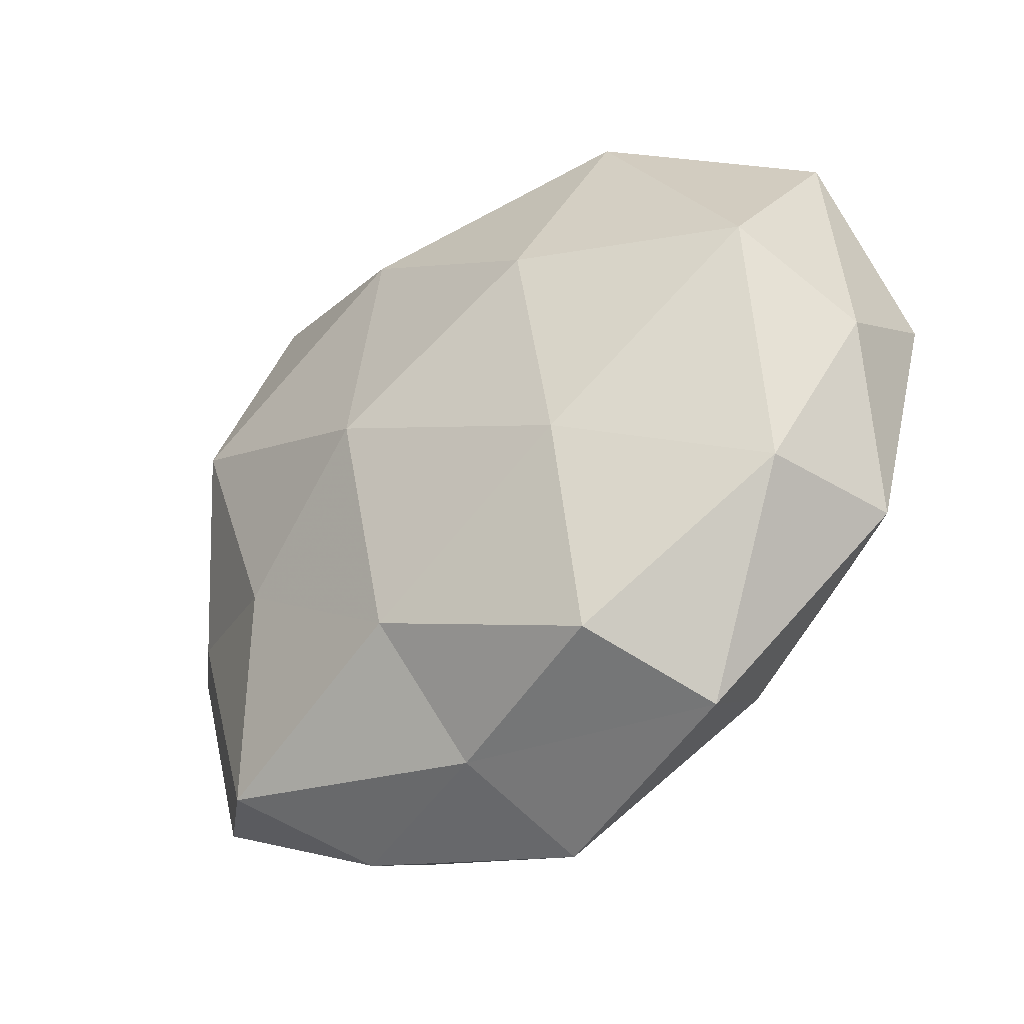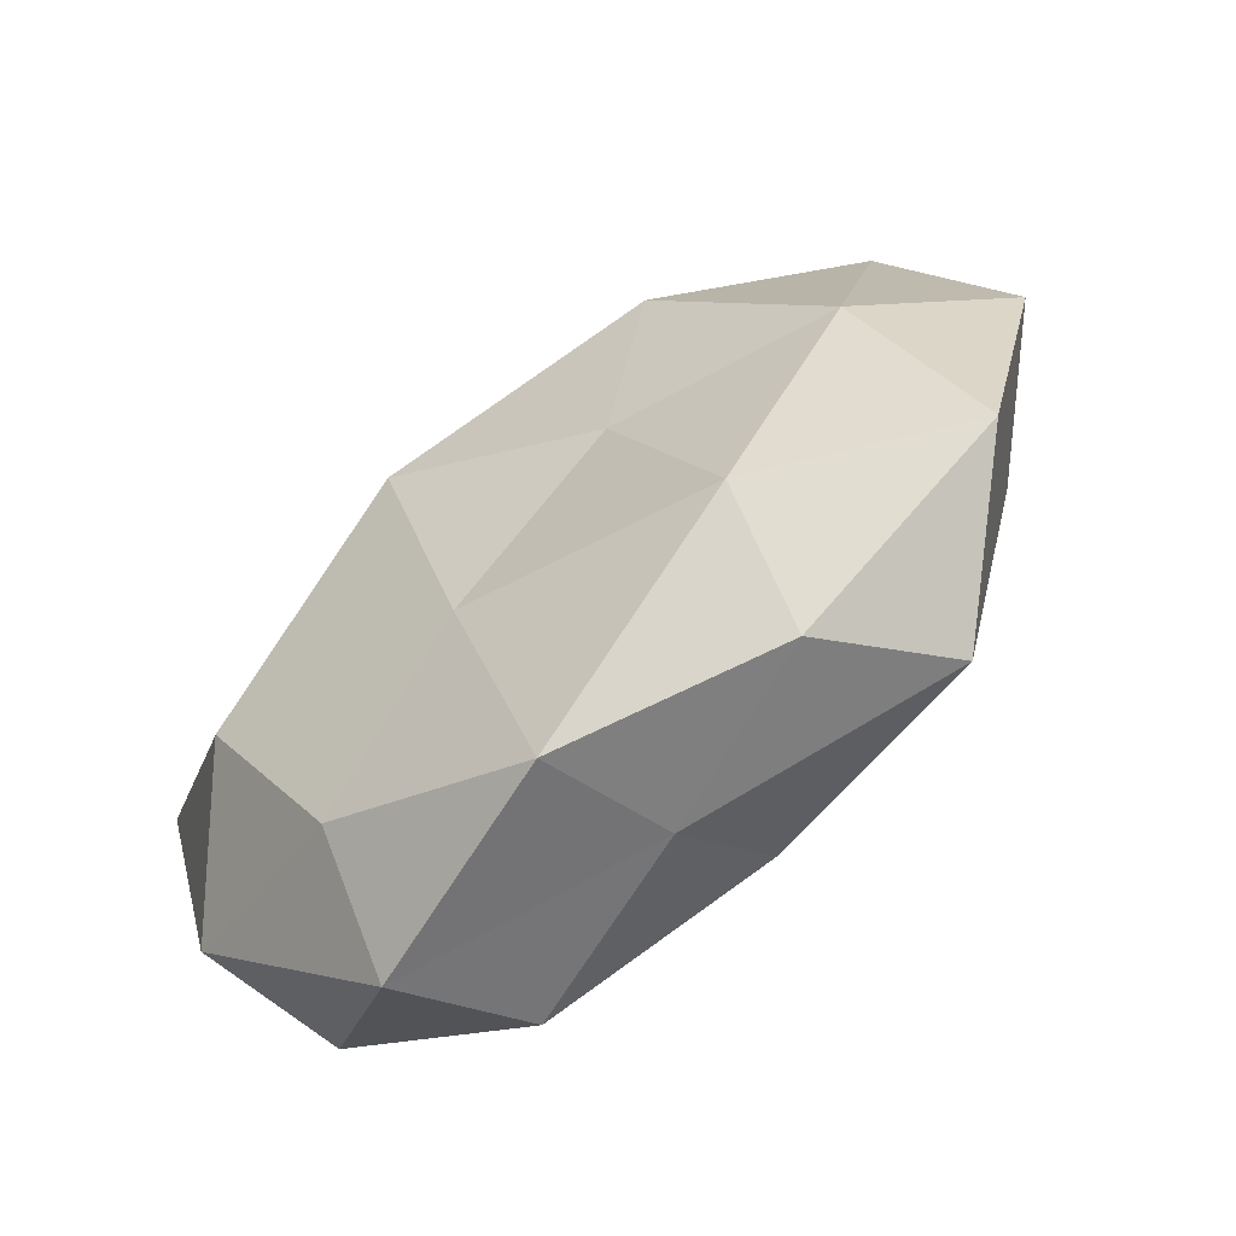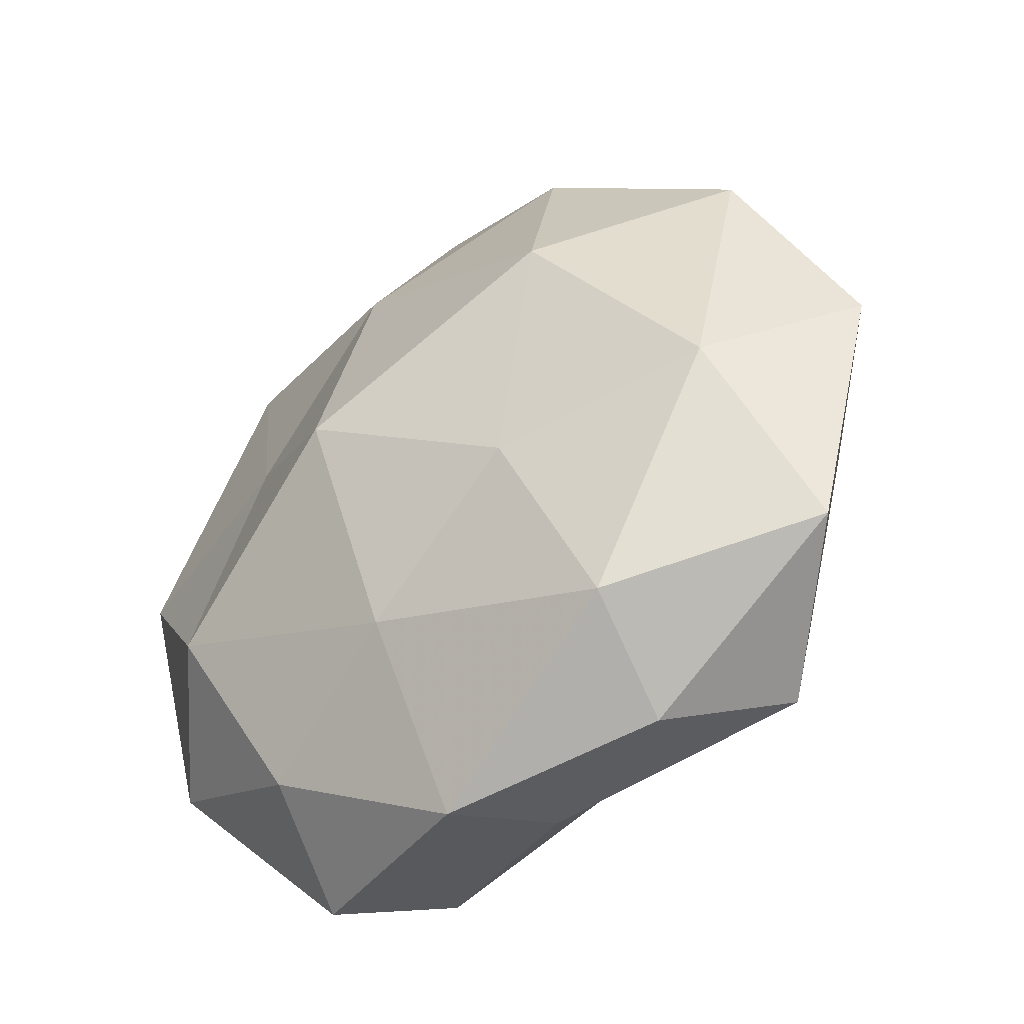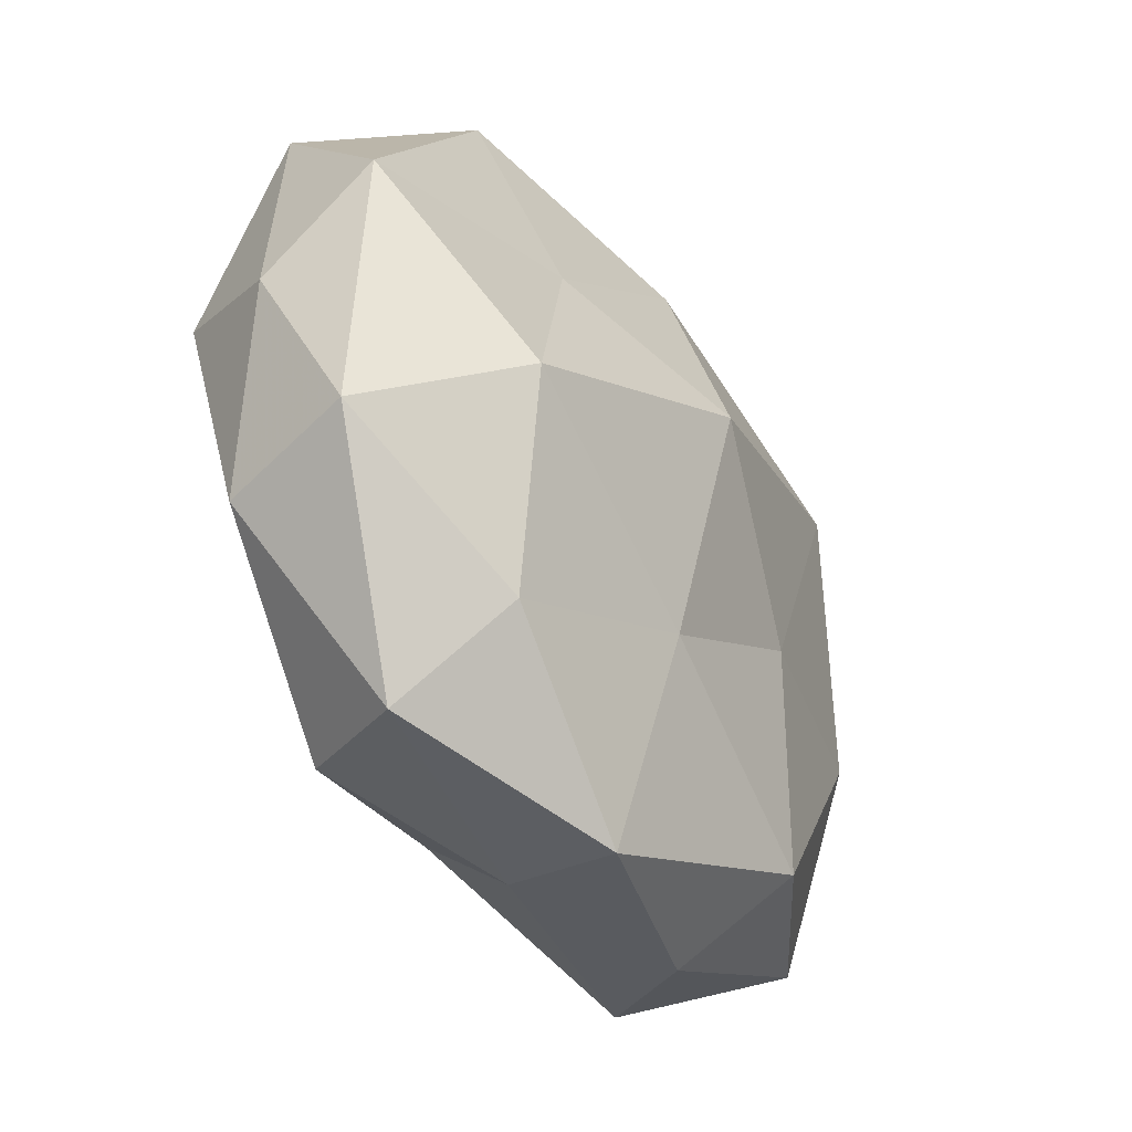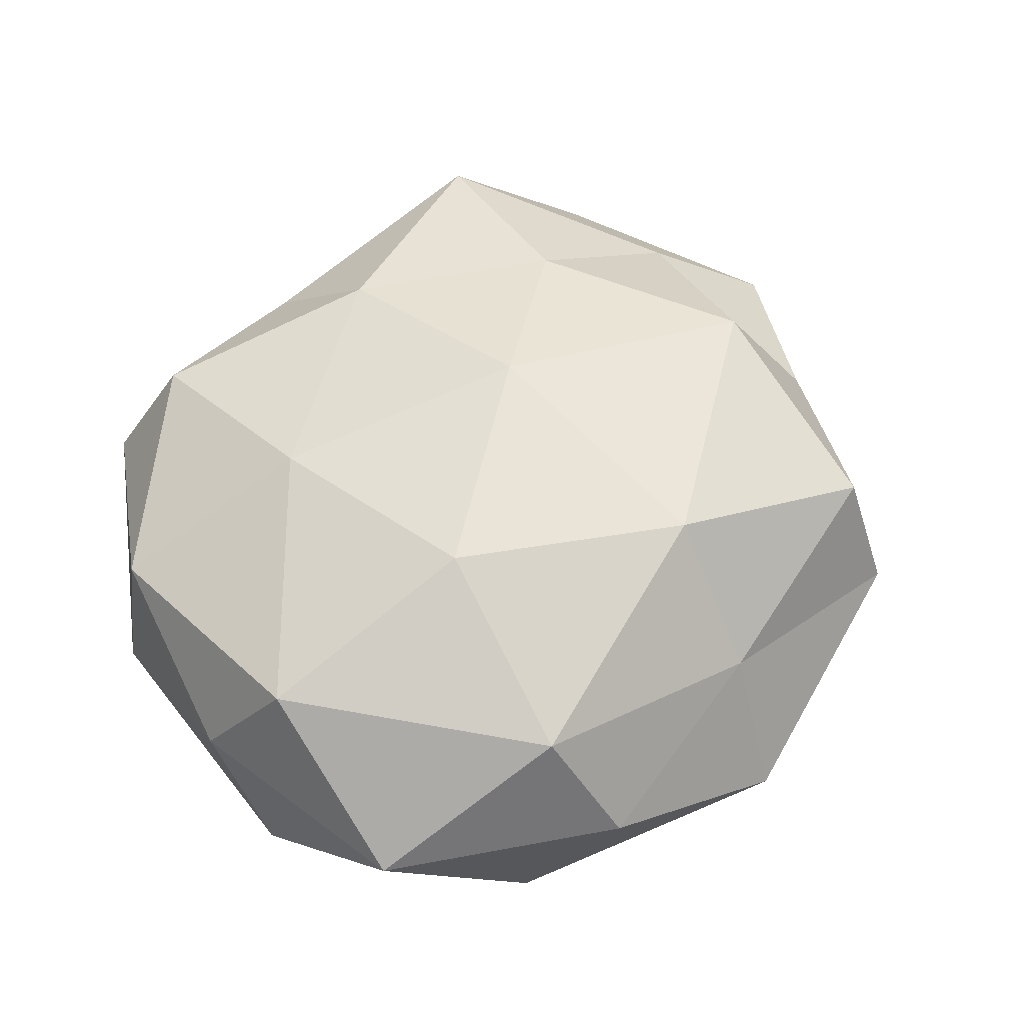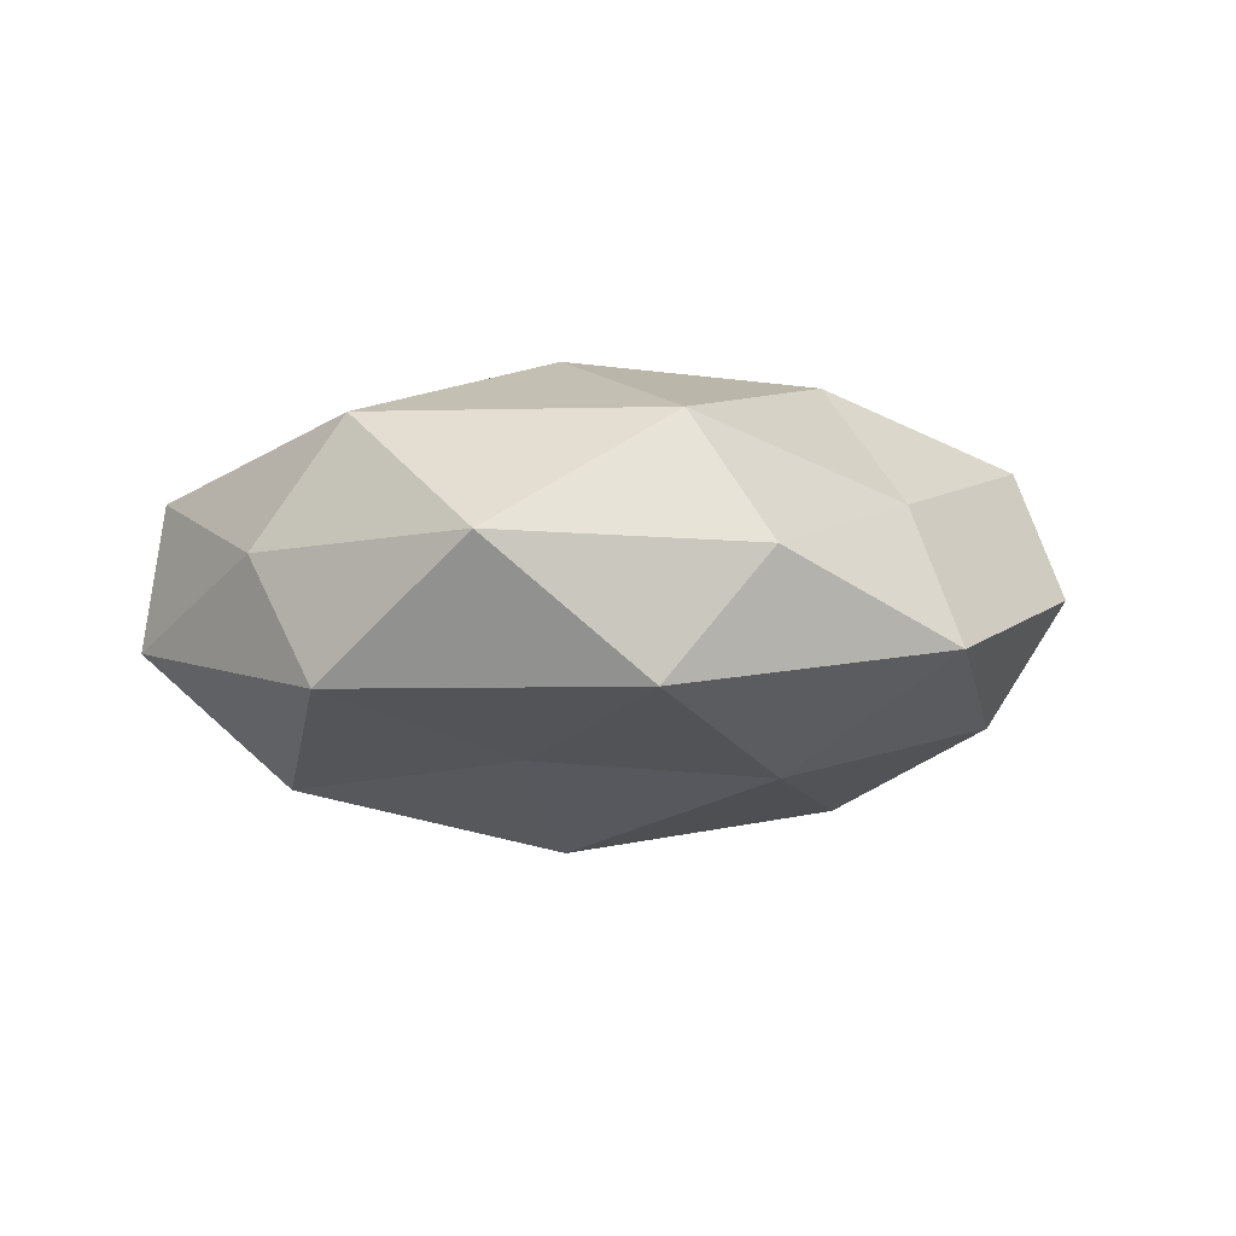
<metadata>
{"format":"obj","ext":"obj","renderer":"f3d","projection":"perspective","resolution":1024,"background":"white","views":[{"elev":-44.1,"azim":38.4,"up":"+Y"},{"elev":-71.0,"azim":-140.9,"up":"+Y"},{"elev":-43.6,"azim":-139.9,"up":"+Y"},{"elev":-48.5,"azim":122.7,"up":"+Y"},{"elev":58.8,"azim":132.4,"up":"+Z"},{"elev":-4.9,"azim":130.0,"up":"+Z"}]}
</metadata>
<code>
v 0.02835 -0.05094 0.0003132
v 0.03568 -0.0166 -0.02318
v -0.03137 0.0409 0.01619
v -0.01882 -0.01313 -0.02235
v 0.04552 -0.02821 0.01048
v -0.0002172 -0.05413 -0.009795
v -0.02934 -0.01635 0.02074
v -0.04596 -0.008176 -0.01594
v 0.0197 0.01114 0.0266
v 0.0206 -0.04522 0.01577
v -0.006773 -0.0332 0.0207
v -0.003937 -0.04788 0.006838
v -0.03125 0.04816 2.16e-05
v 0.03572 0.0389 -0.01313
v 0.05504 0.006955 -0.01306
v -0.03691 -0.04172 0.0131
v -0.02308 0.04183 -0.01563
v 0.05446 -0.003919 0.002253
v 0.04802 0.004827 0.01781
v 0.04992 -0.02703 -0.007471
v -0.02652 -0.04829 -0.00173
v 0.006158 0.0001905 -0.03059
v 0.02831 0.03653 0.0175
v -0.04608 0.02013 0.006905
v -0.007661 -0.00392 0.02797
v 0.002431 0.0552 -0.008135
v -0.005971 0.02996 0.02477
v -0.0533 -0.031 -0.002407
v 0.02576 0.04698 0.002176
v -0.06165 0.0001562 -0.002102
v -0.04934 0.02518 -0.0105
v 0.05215 0.02765 0.002797
v 0.02544 -0.03955 -0.01388
v 0.02672 0.0122 -0.0201
v 0.002992 -0.0288 -0.0205
v -0.03785 0.01264 0.02349
v -0.04779 -0.00939 0.01117
v -0.001895 0.04493 0.009129
v 0.022 -0.01839 0.023
v 0.005028 0.03177 -0.02201
v -0.02915 -0.03869 -0.01636
v -0.02683 0.01632 -0.02527
f 1 5 10
f 1 12 6
f 1 10 12
f 12 10 11
f 16 11 7
f 12 11 16
f 5 18 19
f 20 5 1
f 2 15 20
f 20 18 5
f 20 15 18
f 6 12 21
f 21 12 16
f 23 9 19
f 3 13 24
f 25 7 11
f 13 26 17
f 27 9 23
f 27 25 9
f 16 28 21
f 26 29 14
f 8 28 30
f 13 17 31
f 13 31 24
f 30 31 8
f 24 31 30
f 15 14 32
f 18 15 32
f 32 19 18
f 23 19 32
f 32 14 29
f 29 23 32
f 33 1 6
f 33 20 1
f 33 2 20
f 2 34 15
f 15 34 14
f 2 22 34
f 35 22 2
f 35 4 22
f 33 35 2
f 33 6 35
f 3 24 36
f 36 7 25
f 3 36 27
f 36 25 27
f 7 37 16
f 37 28 16
f 24 30 37
f 37 30 28
f 36 37 7
f 24 37 36
f 3 38 13
f 38 26 13
f 3 27 38
f 27 23 38
f 38 23 29
f 38 29 26
f 10 5 39
f 39 11 10
f 5 19 39
f 39 19 9
f 9 25 39
f 25 11 39
f 26 14 40
f 17 26 40
f 40 14 34
f 34 22 40
f 4 41 8
f 6 21 41
f 41 28 8
f 41 21 28
f 35 41 4
f 6 41 35
f 8 42 4
f 22 4 42
f 31 42 8
f 31 17 42
f 40 42 17
f 22 42 40

</code>
